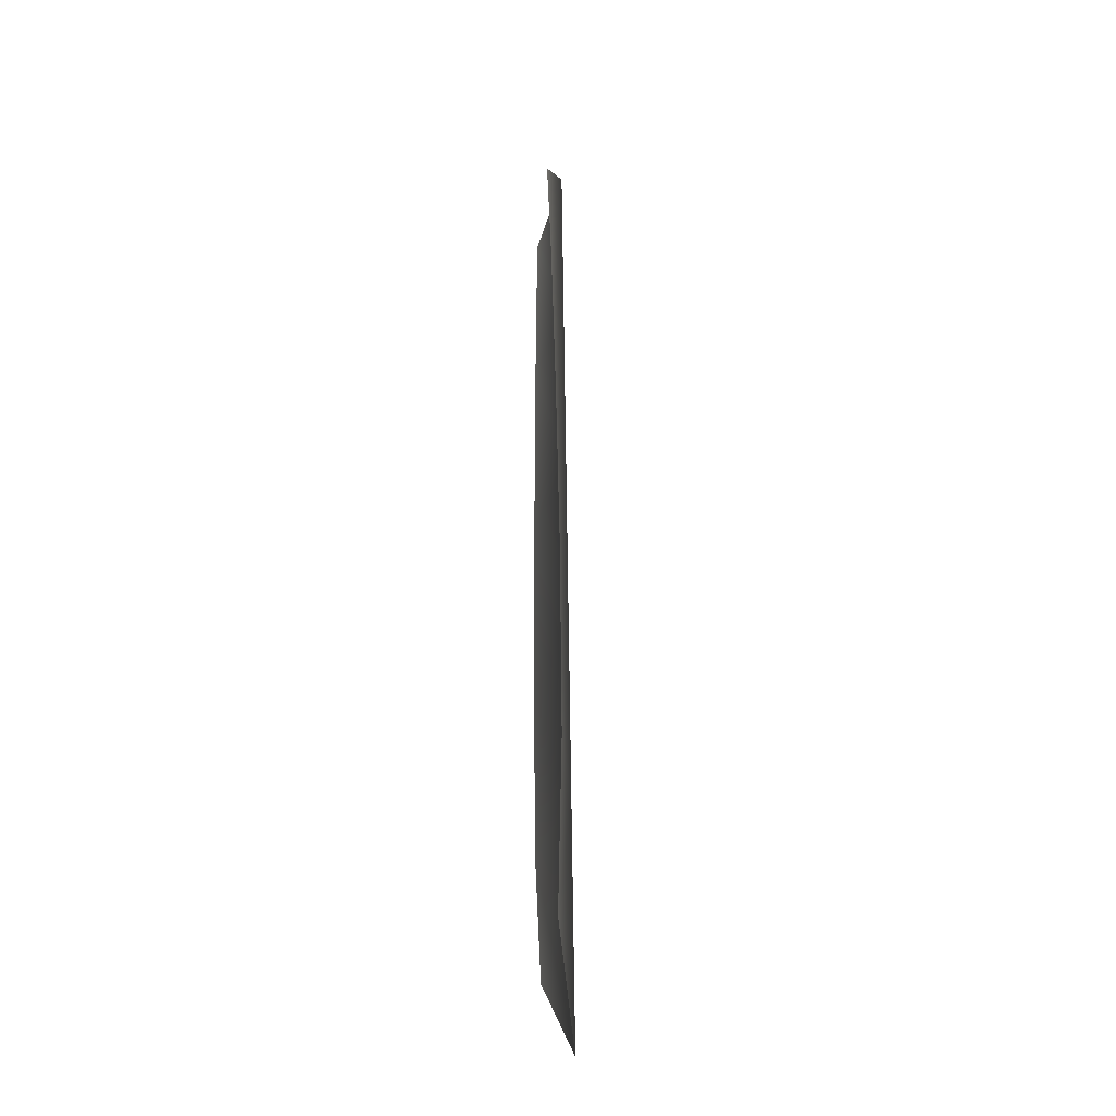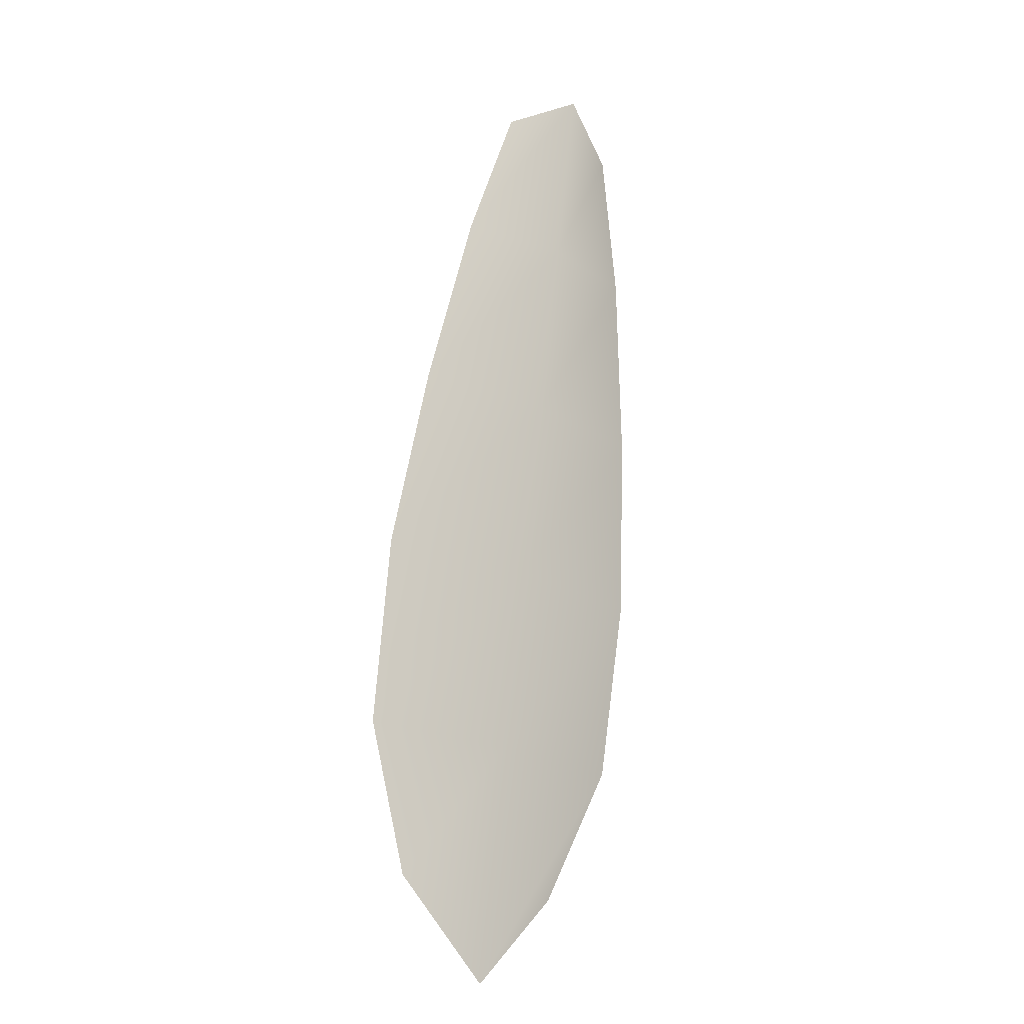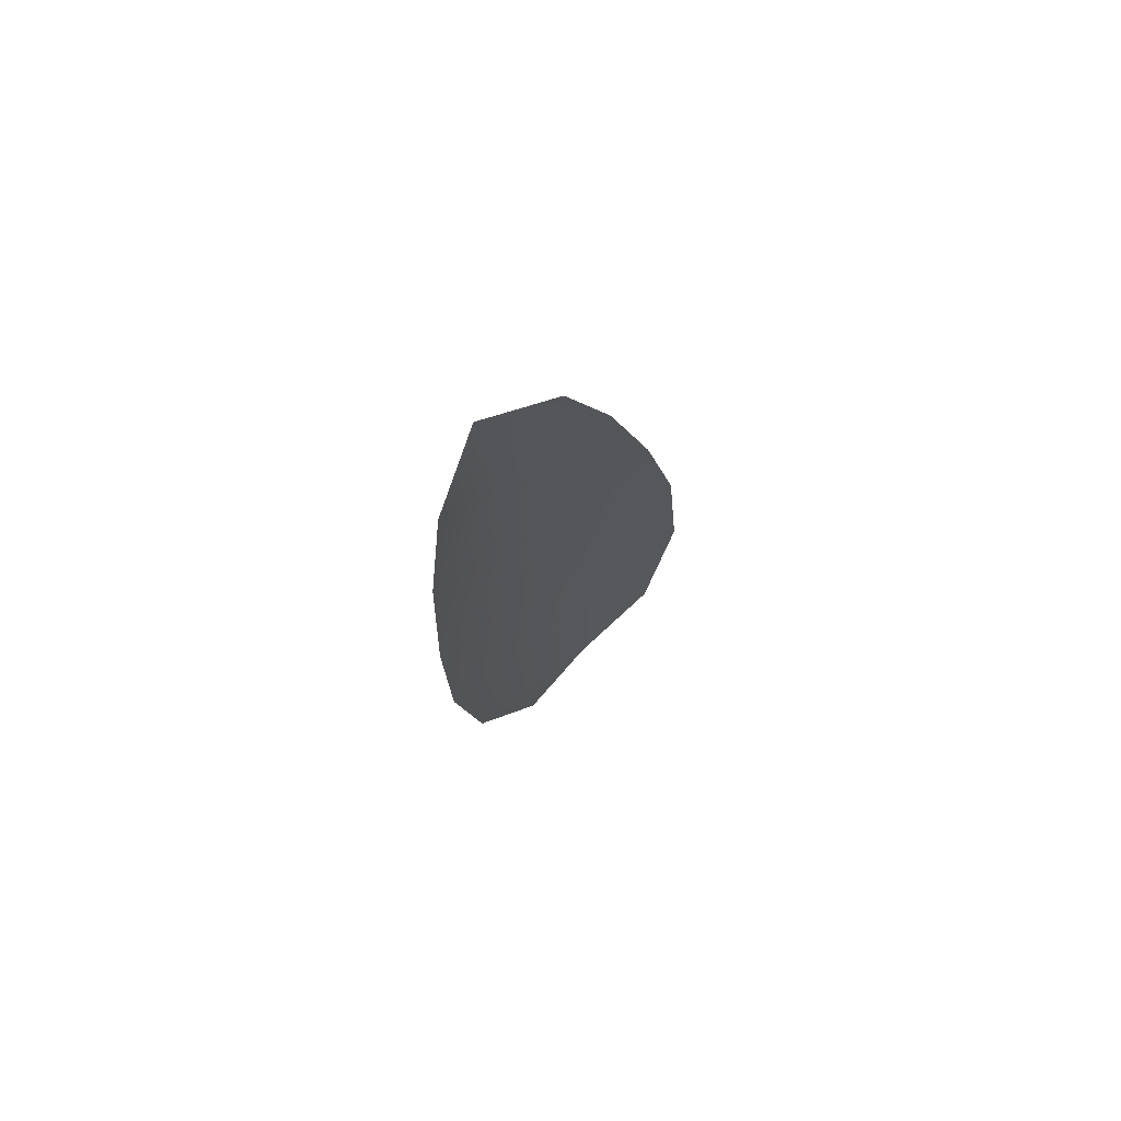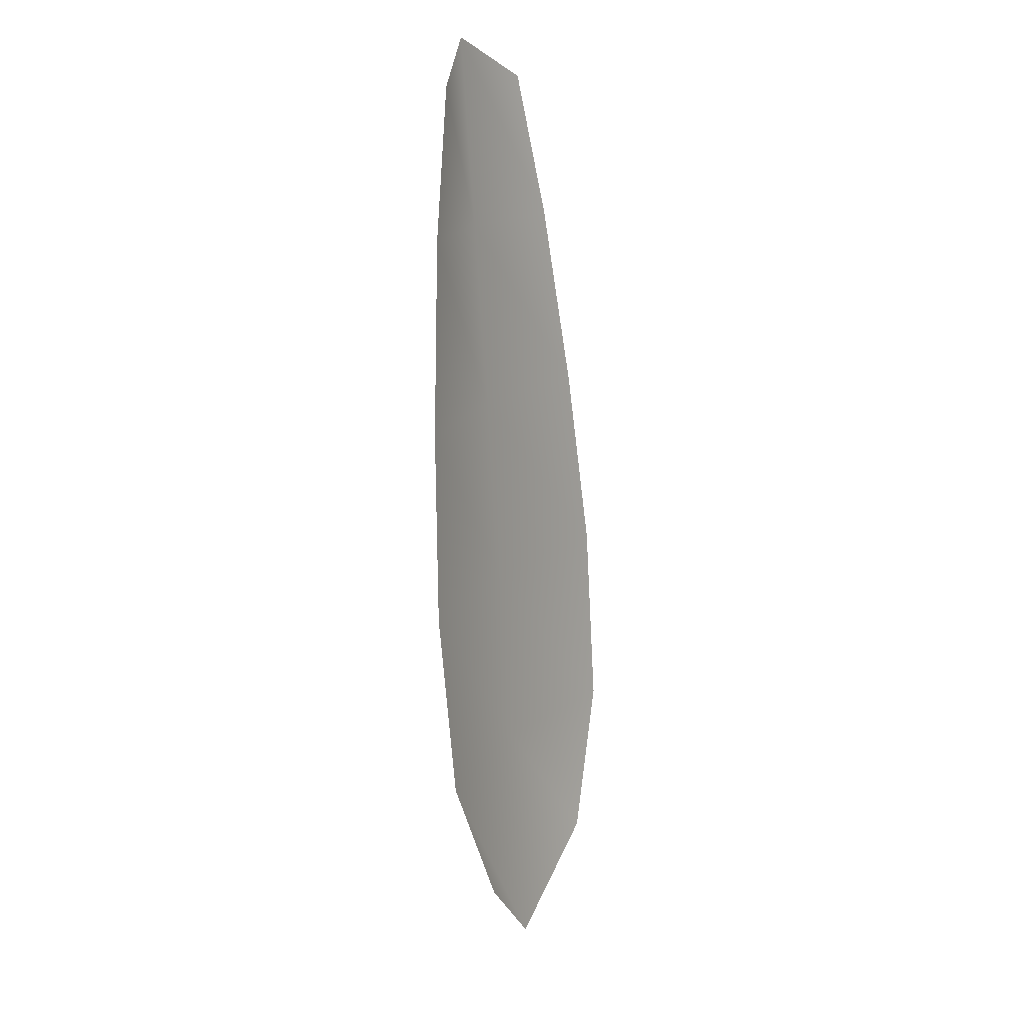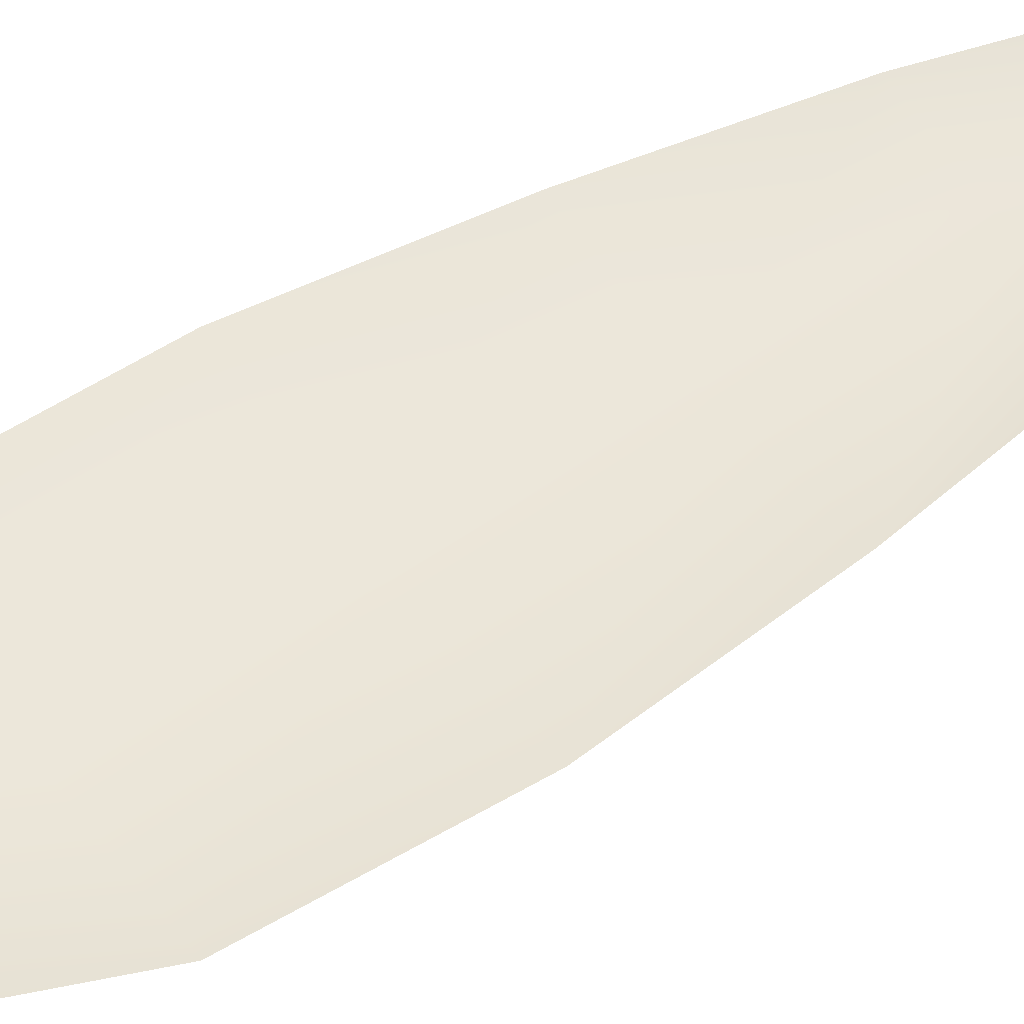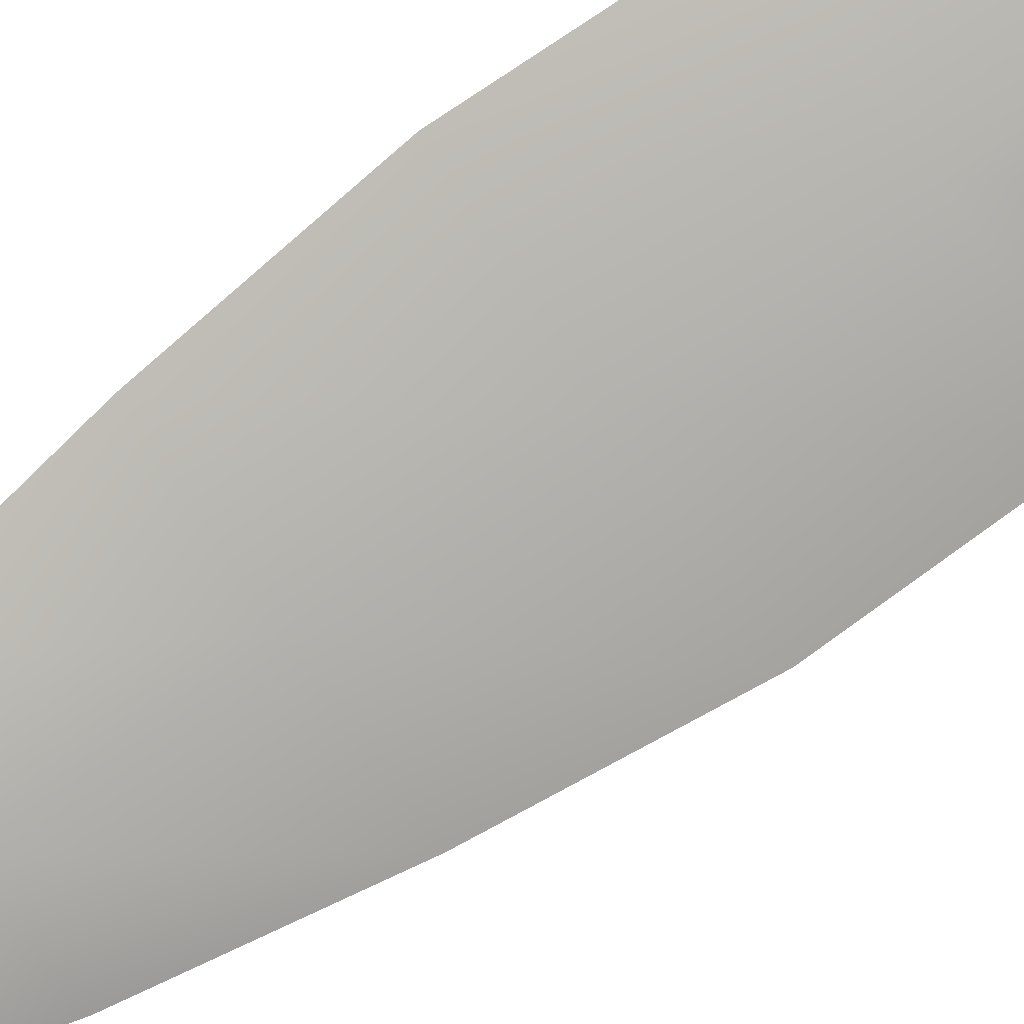
<metadata>
{"format":"obj","ext":"obj","renderer":"f3d","projection":"perspective","resolution":1024,"background":"white","views":[{"elev":-22.6,"azim":85.0,"up":"+Y"},{"elev":-12.6,"azim":143.0,"up":"+Y"},{"elev":72.3,"azim":-44.6,"up":"+Y"},{"elev":9.4,"azim":-58.9,"up":"+Y"},{"elev":52.2,"azim":63.2,"up":"+Z"},{"elev":-79.7,"azim":-47.8,"up":"+Z"}]}
</metadata>
<code>
o feather_flight_tertiary_066
v 0.09596 0.1046 0.02223
v 0.09454 0.1044 0.02223
v 0.09738 0.09575 0.02223
v 0.09545 0.0955 0.02223
v 0.09519 0.105 0.022
v 0.09654 0.09463 0.022
v 0.09654 0.1032 0.02223
v 0.09712 0.1013 0.02223
v 0.09759 0.09931 0.02223
v 0.09778 0.09734 0.02223
v 0.09465 0.09693 0.02223
v 0.09433 0.09889 0.02223
v 0.09428 0.1009 0.02223
v 0.09435 0.1029 0.02223
v 0.09544 0.103 0.022
v 0.0957 0.1011 0.022
v 0.09596 0.0991 0.022
v 0.09622 0.09713 0.022
f 18 10 3 6
f 11 18 6 4
f 5 1 7 15
f 15 7 8 16
f 16 8 9 17
f 17 9 10 18
f 2 5 15 14
f 14 15 16 13
f 13 16 17 12
f 12 17 18 11

</code>
